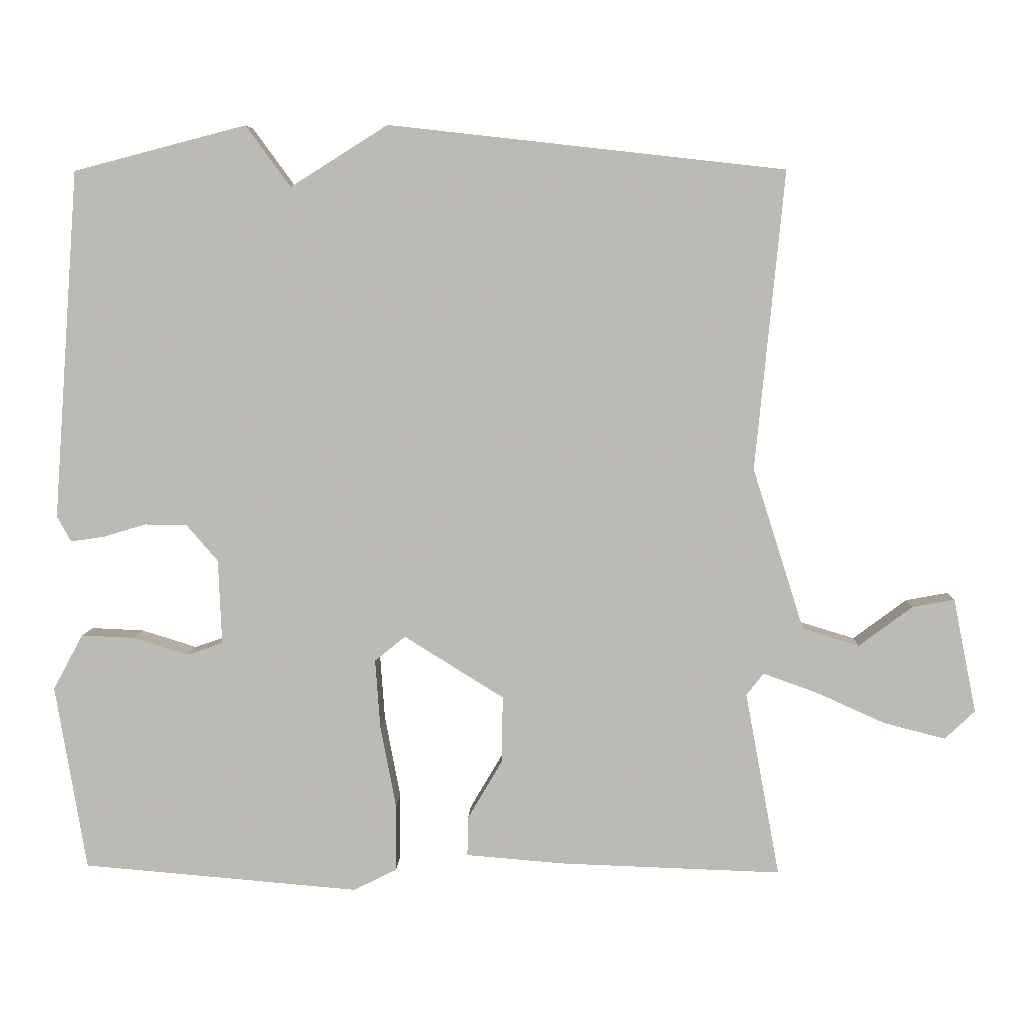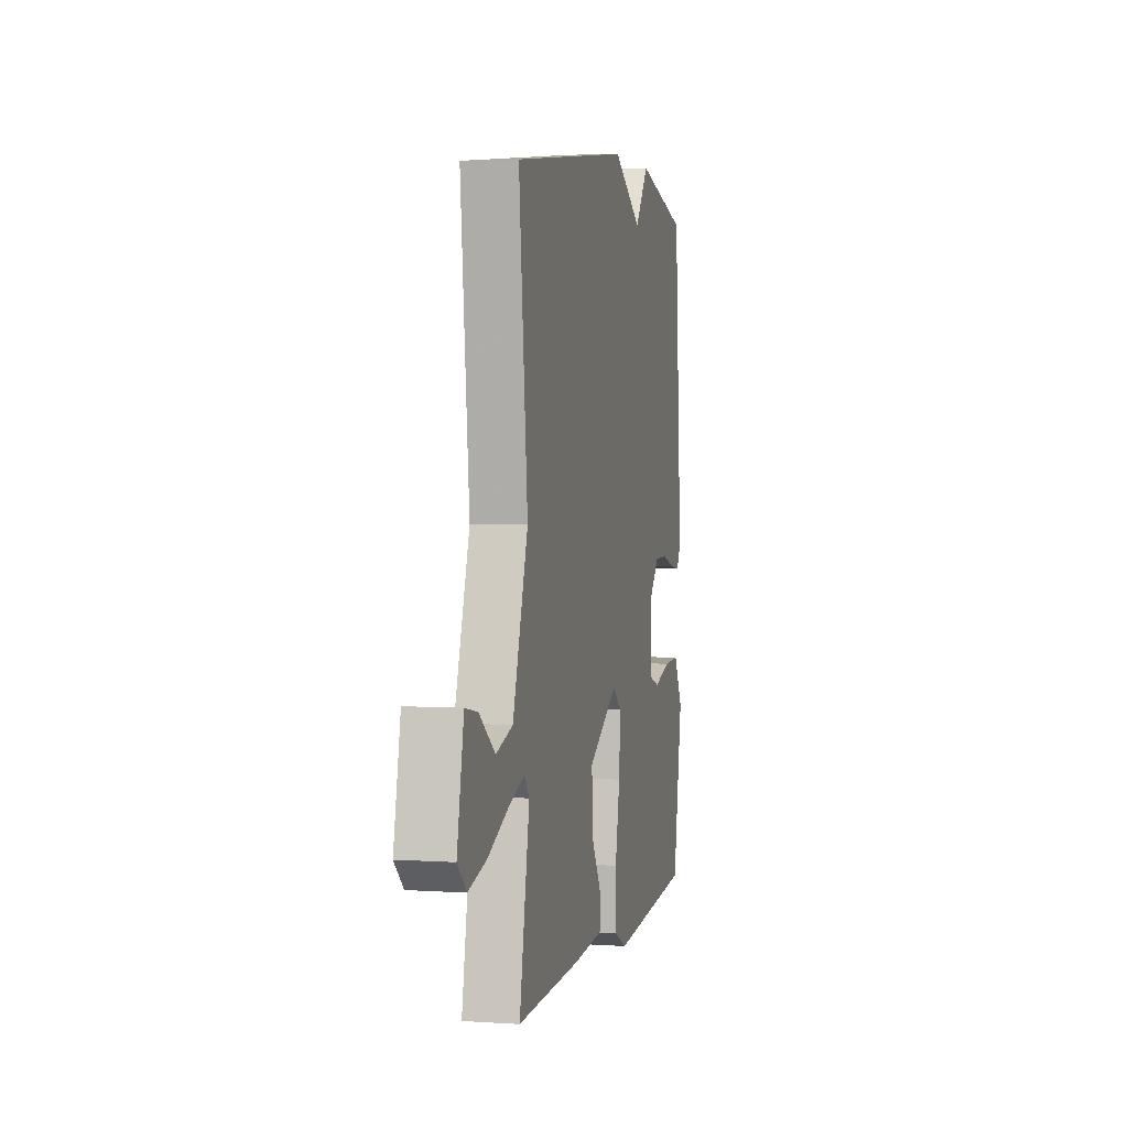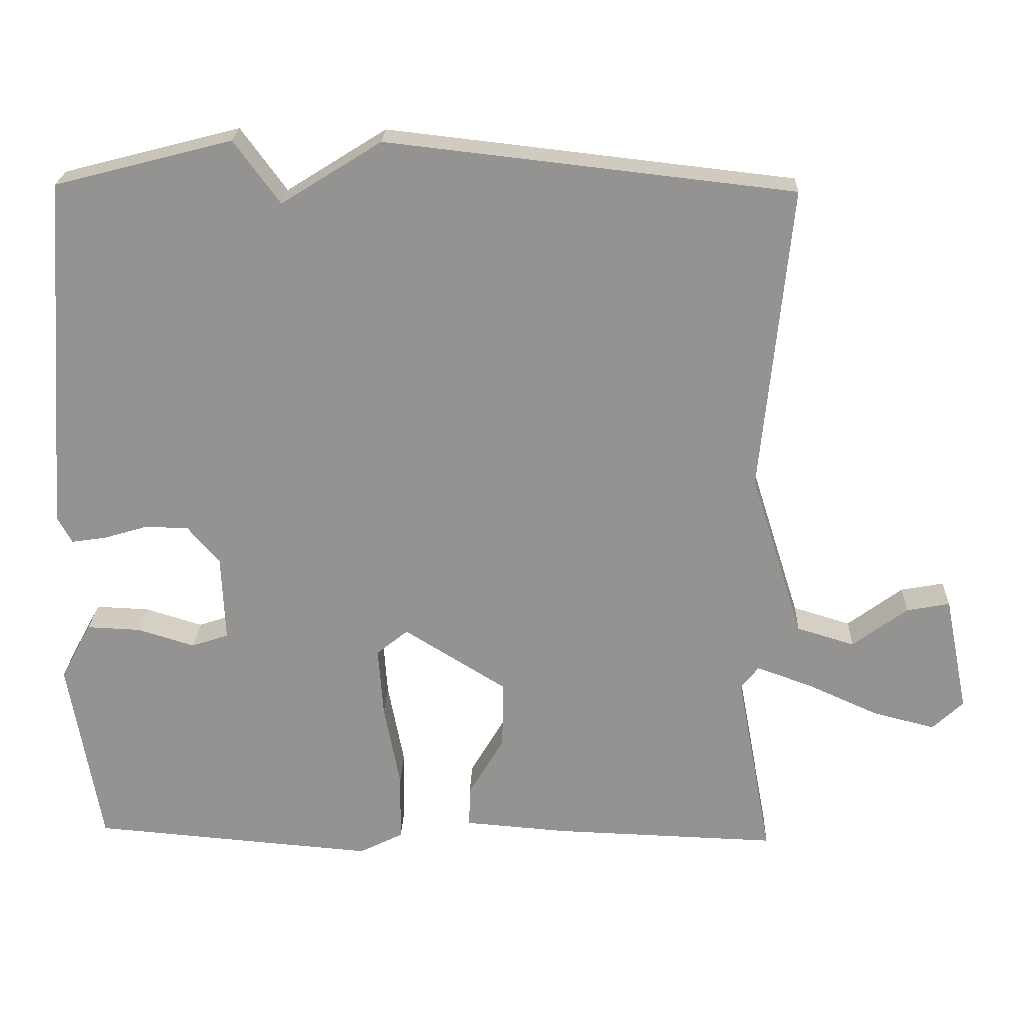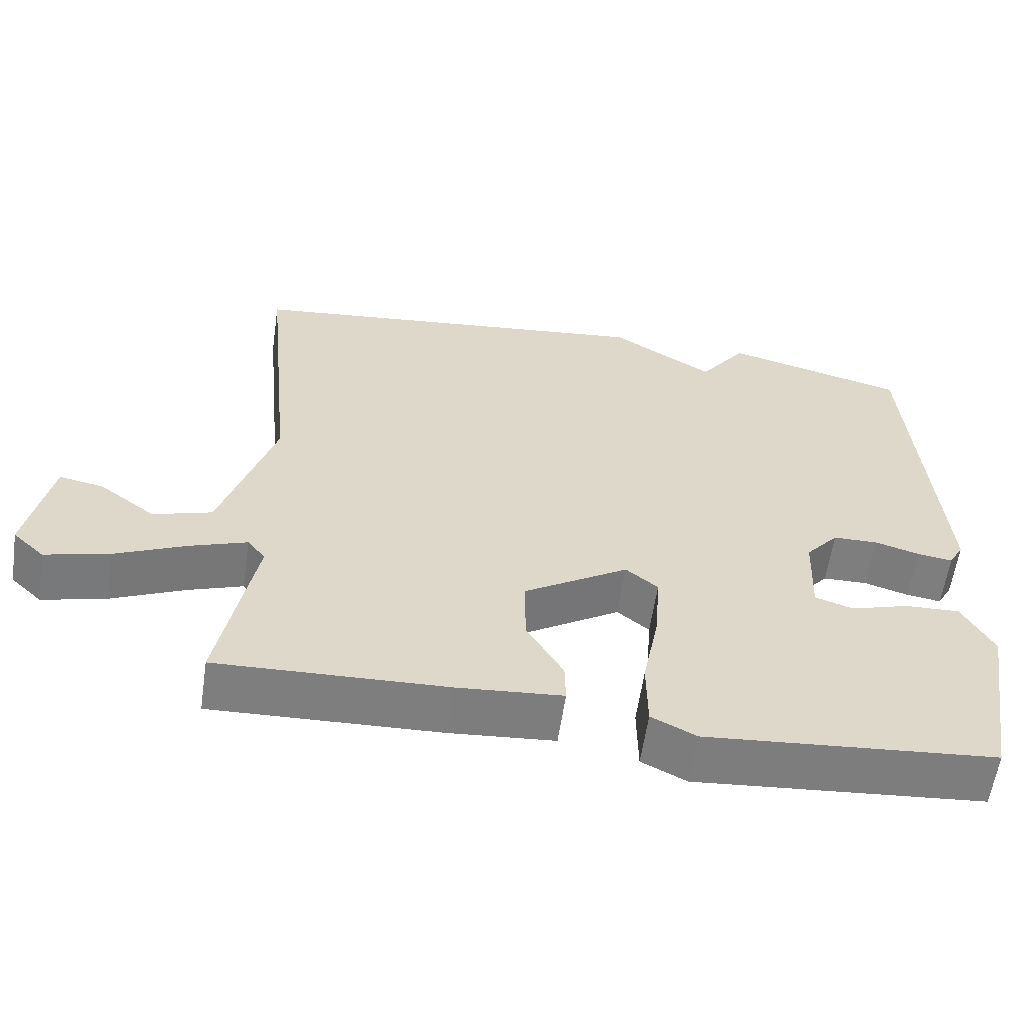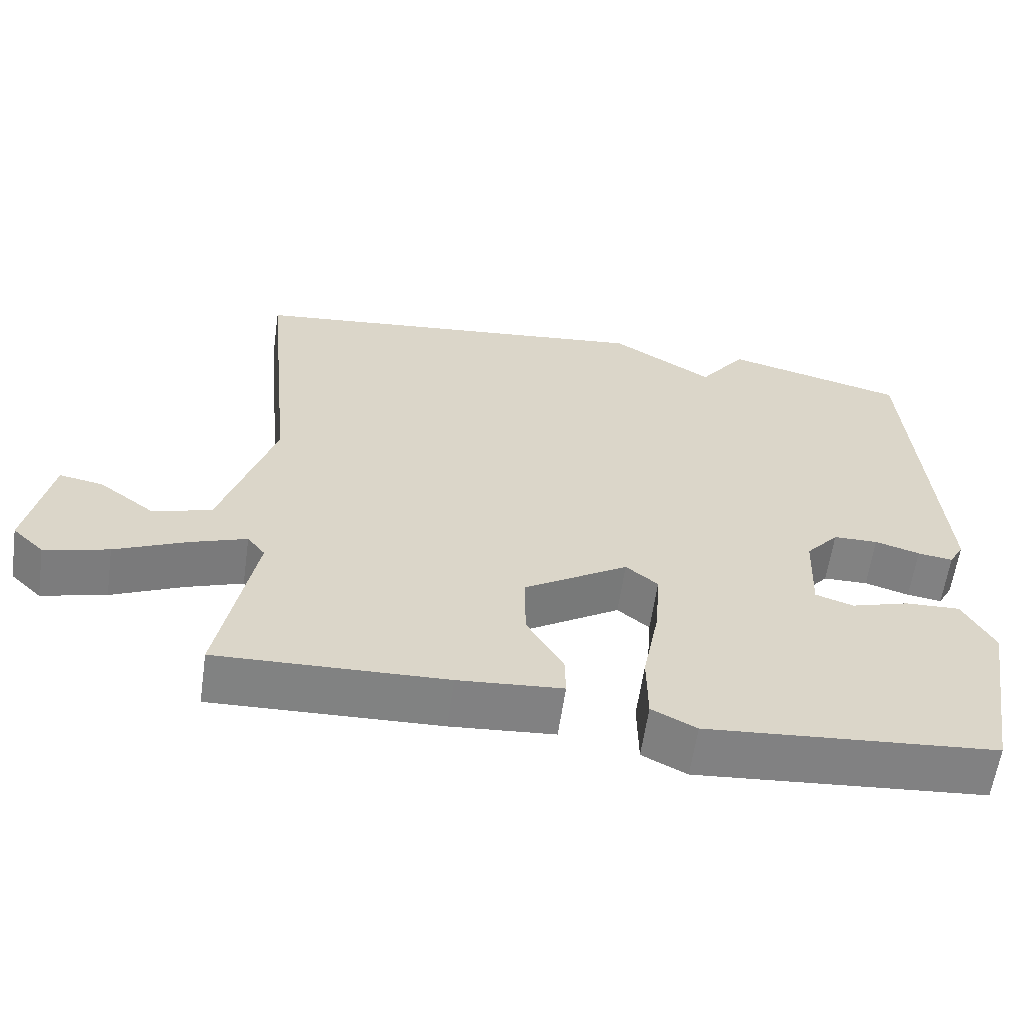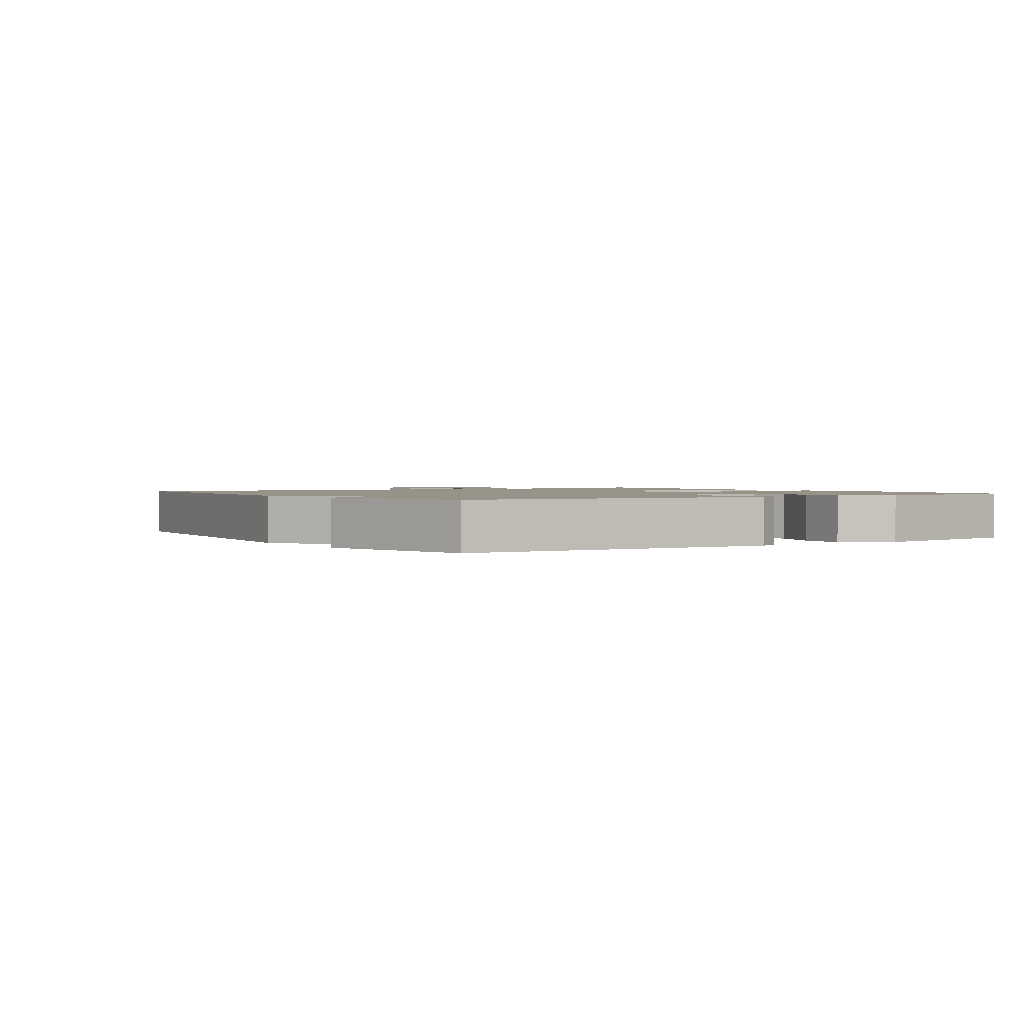
<metadata>
{"format":"obj","ext":"obj","renderer":"f3d","projection":"perspective","resolution":1024,"background":"white","views":[{"elev":5.8,"azim":-177.7,"up":"+Z"},{"elev":3.2,"azim":-77.1,"up":"+Z"},{"elev":22.9,"azim":-177.9,"up":"+Z"},{"elev":-59.5,"azim":-8.3,"up":"+Z"},{"elev":-60.7,"azim":-8.2,"up":"+Z"},{"elev":1.4,"azim":56.7,"up":"+Y"}]}
</metadata>
<code>
v 0.5 0.07 0.5
v 0.535 0.07 0.01
v 0.515 0.07 -0.026
v 0.468 0.07 -0.019
v 0.408 0.07 -0.001
v 0.348 0.07 -0.002
v 0.304 0.07 -0.053
v 0.299 0.07 -0.172
v 0.35 0.07 -0.189
v 0.428 0.07 -0.165
v 0.502 0.07 -0.162
v 0.544 0.07 -0.24
v 0.5 0.07 -0.5
v 0.111 0.07 -0.532
v 0.051 0.07 -0.502
v 0.05 0.07 -0.408
v 0.072 0.07 -0.292
v 0.079 0.07 -0.196
v 0.036 0.07 -0.161
v -0.104 0.07 -0.248
v -0.103 0.07 -0.341
v -0.054 0.07 -0.424
v -0.053 0.07 -0.479
v -0.193 0.07 -0.49
v -0.5 0.07 -0.5
v -0.452 0.07 -0.242
v -0.476 0.07 -0.211
v -0.552 0.07 -0.238
v -0.648 0.07 -0.281
v -0.734 0.07 -0.303
v -0.776 0.07 -0.263
v -0.744 0.07 -0.103
v -0.685 0.07 -0.114
v -0.61 0.07 -0.17
v -0.531 0.07 -0.146
v -0.459 0.07 0.081
v -0.5 0.07 0.5
v 0.057 0.07 0.563
v 0.194 0.07 0.477
v 0.257 0.07 0.563
v 0.5 0 0.5
v 0.535 0 0.01
v 0.515 0 -0.026
v 0.468 0 -0.019
v 0.408 0 -0.001
v 0.348 0 -0.002
v 0.304 0 -0.053
v 0.299 0 -0.172
v 0.35 0 -0.189
v 0.428 0 -0.165
v 0.502 0 -0.162
v 0.544 0 -0.24
v 0.5 0 -0.5
v 0.111 0 -0.532
v 0.051 0 -0.502
v 0.05 0 -0.408
v 0.072 0 -0.292
v 0.079 0 -0.196
v 0.036 0 -0.161
v -0.104 0 -0.248
v -0.103 0 -0.341
v -0.054 0 -0.424
v -0.053 0 -0.479
v -0.193 0 -0.49
v -0.5 0 -0.5
v -0.452 0 -0.242
v -0.476 0 -0.211
v -0.552 0 -0.238
v -0.648 0 -0.281
v -0.734 0 -0.303
v -0.776 0 -0.263
v -0.744 0 -0.103
v -0.685 0 -0.114
v -0.61 0 -0.17
v -0.531 0 -0.146
v -0.459 0 0.081
v -0.5 0 0.5
v 0.057 0 0.563
v 0.194 0 0.477
v 0.257 0 0.563
f 3 4 5
f 2 3 5
f 1 2 5
f 40 1 5
f 39 40 5
f 39 5 6
f 38 39 6
f 37 38 6
f 36 37 6
f 35 36 6 7
f 34 35 7
f 32 33 34
f 31 32 34
f 30 31 34
f 29 30 34
f 28 29 34
f 27 28 34
f 27 34 7
f 26 27 7
f 24 25 26
f 23 24 26
f 22 23 26
f 21 22 26
f 20 21 26
f 19 20 26
f 19 26 7
f 18 19 7 8
f 17 18 8 9
f 15 16 17
f 14 15 17
f 13 14 17
f 12 13 17
f 11 12 17
f 10 11 17
f 9 10 17
f 45 44 43
f 45 43 42
f 45 42 41
f 45 41 80
f 45 80 79
f 46 45 79
f 46 79 78
f 46 78 77
f 46 77 76
f 47 46 76 75
f 47 75 74
f 74 73 72
f 74 72 71
f 74 71 70
f 74 70 69
f 74 69 68
f 74 68 67
f 47 74 67
f 47 67 66
f 66 65 64
f 66 64 63
f 66 63 62
f 66 62 61
f 66 61 60
f 66 60 59
f 47 66 59
f 48 47 59 58
f 49 48 58 57
f 57 56 55
f 57 55 54
f 57 54 53
f 57 53 52
f 57 52 51
f 57 51 50
f 57 50 49
f 1 41 42 2
f 2 42 43 3
f 3 43 44 4
f 4 44 45 5
f 5 45 46 6
f 6 46 47 7
f 7 47 48 8
f 8 48 49 9
f 9 49 50 10
f 10 50 51 11
f 11 51 52 12
f 12 52 53 13
f 13 53 54 14
f 14 54 55 15
f 15 55 56 16
f 16 56 57 17
f 17 57 58 18
f 18 58 59 19
f 19 59 60 20
f 20 60 61 21
f 21 61 62 22
f 22 62 63 23
f 23 63 64 24
f 24 64 65 25
f 25 65 66 26
f 26 66 67 27
f 27 67 68 28
f 28 68 69 29
f 29 69 70 30
f 30 70 71 31
f 31 71 72 32
f 32 72 73 33
f 33 73 74 34
f 34 74 75 35
f 35 75 76 36
f 36 76 77 37
f 37 77 78 38
f 38 78 79 39
f 39 79 80 40
f 40 80 41 1

</code>
